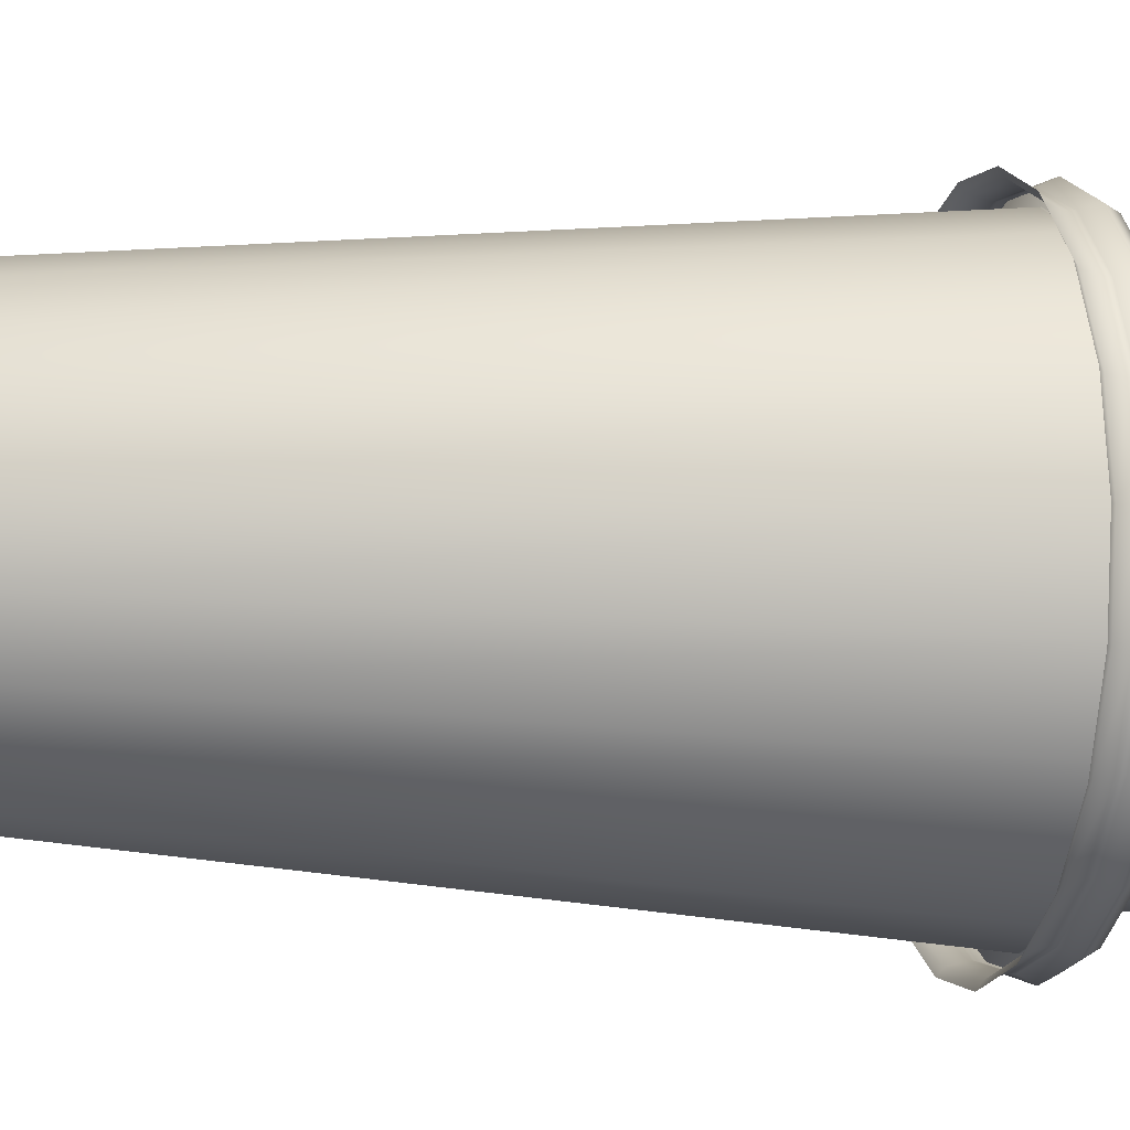
<metadata>
{"format":"obj","ext":"obj","renderer":"f3d","projection":"perspective","resolution":1024,"background":"white","views":[{"elev":-9.9,"azim":78.9,"up":"+Z"}]}
</metadata>
<code>
v -2.666 11.12 -3.669
v -3.669 11.12 -2.666
v -3.571 11.21 -2.594
v -2.594 11.21 -3.571
v -1.402 11.12 -4.313
v -1.364 11.21 -4.198
v -4.313 11.12 -1.402
v -4.198 11.21 -1.364
v -3.503 11.51 -2.545
v -2.545 11.51 -3.503
v -2.551 11.58 -3.511
v -3.511 11.58 -2.551
v -3.611 11.82 -2.624
v -2.624 11.82 -3.611
v -1.338 11.51 -4.118
v -4.118 11.51 -1.338
v -1.341 11.58 -4.128
v -4.128 11.58 -1.341
v -1.379 11.82 -4.245
v -4.245 11.82 -1.379
v -2.55 12.06 -3.51
v -3.51 12.06 -2.55
v 0 11.12 -4.535
v 0 11.21 -4.414
v -4.535 11.12 0
v -4.414 11.21 0
v -1.341 12.06 -4.126
v -4.126 12.06 -1.341
v 0 11.51 -4.33
v -4.33 11.51 0
v -3.016 12.1 -2.191
v -2.191 12.1 -3.016
v 0 11.58 -4.34
v -4.34 11.58 0
v 0 11.82 -4.464
v -4.464 11.82 0
v -1.152 12.1 -3.545
v -3.545 12.1 -1.152
v -2.991 12.12 -2.173
v -2.173 12.12 -2.991
v 0 12.06 -4.339
v -4.339 12.06 0
v -1.142 12.12 -3.516
v -3.516 12.12 -1.142
v 1.402 11.12 -4.313
v 1.364 11.21 -4.198
v -4.313 11.12 1.402
v -4.198 11.21 1.364
v -2.934 13.13 -2.132
v -2.132 13.13 -2.934
v 0 12.1 -3.728
v -3.728 12.1 0
v -1.121 13.13 -3.45
v -3.45 13.13 -1.121
v 1.338 11.51 -4.118
v -4.118 11.51 1.338
v 0 12.12 -3.697
v -3.697 12.12 0
v 1.341 11.58 -4.128
v -4.128 11.58 1.341
v 1.379 11.82 -4.245
v -4.245 11.82 1.379
v -2.119 13.17 -2.917
v -2.917 13.17 -2.119
v -2.092 13.19 -2.88
v -2.88 13.19 -2.092
v -1.114 13.17 -3.429
v -3.429 13.17 -1.114
v 1.341 12.06 -4.126
v -4.126 12.06 1.341
v -1.1 13.19 -3.385
v -3.385 13.19 -1.1
v 0 13.13 -3.627
v -3.627 13.13 0
v 1.152 12.1 -3.545
v -3.545 12.1 1.152
v 0 13.17 -3.606
v -3.606 13.17 0
v 1.142 12.12 -3.516
v -3.516 12.12 1.142
v 0 13.19 -3.559
v -3.559 13.19 0
v 2.666 11.12 -3.669
v 2.594 11.21 -3.571
v -3.669 11.12 2.666
v -3.571 11.21 2.594
v 2.545 11.51 -3.503
v -3.503 11.51 2.545
v 1.121 13.13 -3.45
v -3.45 13.13 1.121
v 2.551 11.58 -3.511
v -3.511 11.58 2.551
v 2.624 11.82 -3.611
v -3.611 11.82 2.624
v 2.55 12.06 -3.51
v -3.51 12.06 2.55
v 1.114 13.17 -3.429
v -3.429 13.17 1.114
v 1.1 13.19 -3.385
v -3.385 13.19 1.1
v 2.191 12.1 -3.016
v -3.016 12.1 2.191
v 2.173 12.12 -2.991
v -2.991 12.12 2.173
v 2.132 13.13 -2.934
v -2.934 13.13 2.132
v 3.669 11.12 -2.666
v 3.571 11.21 -2.594
v -2.666 11.12 3.669
v -2.594 11.21 3.571
v 3.503 11.51 -2.545
v -2.545 11.51 3.503
v 3.511 11.58 -2.551
v -2.551 11.58 3.511
v 2.119 13.17 -2.917
v -2.917 13.17 2.119
v 2.092 13.19 -2.88
v -2.88 13.19 2.092
v -2.624 11.82 3.611
v 3.611 11.82 -2.624
v -2.55 12.06 3.51
v 3.51 12.06 -2.55
v -2.191 12.1 3.016
v 3.016 12.1 -2.191
v -2.173 12.12 2.991
v 2.991 12.12 -2.173
v -2.132 13.13 2.934
v 2.934 13.13 -2.132
v -1.402 11.12 4.313
v -1.364 11.21 4.198
v 4.313 11.12 -1.402
v 4.198 11.21 -1.364
v -2.119 13.17 2.917
v 2.917 13.17 -2.119
v -2.092 13.19 2.88
v 2.88 13.19 -2.092
v -1.338 11.51 4.118
v 4.118 11.51 -1.338
v -1.341 11.58 4.128
v 4.128 11.58 -1.341
v -1.379 11.82 4.245
v 4.245 11.82 -1.379
v -1.152 12.1 3.545
v 3.545 12.1 -1.152
v -1.142 12.12 3.516
v 3.516 12.12 -1.142
v -1.341 12.06 4.126
v 4.126 12.06 -1.341
v -1.121 13.13 3.45
v 3.45 13.13 -1.121
v -1.1 13.19 3.385
v 3.385 13.19 -1.1
v -1.114 13.17 3.429
v 3.429 13.17 -1.114
v 0 11.12 4.535
v 0 11.21 4.414
v 4.535 11.12 0
v 4.414 11.21 0
v 0 11.51 4.33
v 4.33 11.51 0
v -0 12.1 3.728
v 3.728 12.1 0
v -0 12.12 3.697
v 3.697 12.12 0
v 0 11.58 4.34
v 4.34 11.58 0
v -0 11.82 4.464
v 4.464 11.82 0
v -0 12.06 4.339
v 4.339 12.06 0
v -0 13.13 3.627
v 3.627 13.13 -0
v 3.559 13.19 -0
v -0 13.17 3.606
v 3.606 13.17 -0
v -0 13.19 3.559
v 1.402 11.12 4.313
v 1.364 11.21 4.198
v 4.313 11.12 1.402
v 4.198 11.21 1.364
v 1.142 12.12 3.516
v 3.516 12.12 1.142
v 1.152 12.1 3.545
v 3.545 12.1 1.152
v 1.338 11.51 4.118
v 4.118 11.51 1.338
v 1.341 11.58 4.128
v 4.128 11.58 1.341
v 1.121 13.13 3.45
v 3.45 13.13 1.121
v 1.379 11.82 4.245
v 4.245 11.82 1.379
v 3.385 13.19 1.1
v 1.341 12.06 4.126
v 4.126 12.06 1.341
v 2.173 12.12 2.991
v 2.991 12.12 2.173
v 2.191 12.1 3.016
v 3.016 12.1 2.191
v 2.666 11.12 3.669
v 2.594 11.21 3.571
v 3.669 11.12 2.666
v 3.571 11.21 2.594
v 1.114 13.17 3.429
v 1.1 13.19 3.385
v 3.429 13.17 1.114
v 2.545 11.51 3.503
v 3.503 11.51 2.545
v 2.551 11.58 3.511
v 3.511 11.58 2.551
v 2.132 13.13 2.934
v 2.934 13.13 2.132
v 2.88 13.19 2.092
v 2.092 13.19 2.88
v 2.624 11.82 3.611
v 3.611 11.82 2.624
v 2.55 12.06 3.51
v 3.51 12.06 2.55
v 2.119 13.17 2.917
v 2.917 13.17 2.119
v -0 13.11 0
v -0.9197 13.19 2.831
v -1.749 13.19 2.408
v -2.408 13.19 1.749
v -2.831 13.19 0.9197
v -2.976 13.19 -0
v -2.831 13.19 -0.9197
v -2.408 13.19 -1.749
v -1.749 13.19 -2.408
v -0.9197 13.19 -2.831
v 0 13.19 -2.976
v 0.9197 13.19 -2.831
v 1.749 13.19 -2.408
v 2.408 13.19 -1.749
v 2.831 13.19 -0.9197
v 2.976 13.19 -0
v 2.831 13.19 0.9197
v 2.408 13.19 1.749
v 1.749 13.19 2.408
v 0.9197 13.19 2.831
v 0 13.19 2.976
v -0.902 13.11 2.776
v -1.716 13.11 2.362
v -2.362 13.11 1.716
v -2.776 13.11 0.902
v -2.919 13.11 -0
v -2.776 13.11 -0.902
v -2.362 13.11 -1.716
v -1.716 13.11 -2.362
v -0.902 13.11 -2.776
v 0 13.11 -2.919
v 0.902 13.11 -2.776
v 1.716 13.11 -2.362
v 2.362 13.11 -1.716
v 2.776 13.11 -0.902
v 2.919 13.11 -0
v 2.776 13.11 0.902
v 2.362 13.11 1.716
v 1.716 13.11 2.362
v 0.902 13.11 2.776
v 0 13.11 2.919
v -0 0 0
v -3.334 11.65 2.422
v -3.919 11.65 1.273
v -4.121 11.65 0
v -3.919 11.65 -1.273
v -3.334 11.65 -2.422
v -2.422 11.65 -3.334
v -1.273 11.65 -3.919
v 0 11.65 -4.121
v 1.273 11.65 -3.919
v 2.422 11.65 -3.334
v 3.334 11.65 -2.422
v 3.919 11.65 -1.273
v 4.121 11.65 0
v 3.919 11.65 1.273
v 3.334 11.65 2.422
v 2.422 11.65 3.334
v 1.273 11.65 3.919
v 0 11.65 4.121
v -1.273 11.65 3.919
v -2.422 11.65 3.334
v -3.29 12 2.391
v -3.196 11.65 2.322
v -3.868 12 1.257
v -3.757 11.65 1.221
v -4.067 12 0
v -3.95 11.65 0
v -3.868 12 -1.257
v -3.757 11.65 -1.221
v -3.29 12 -2.391
v -3.196 11.65 -2.322
v -2.391 12 -3.29
v -2.322 11.65 -3.196
v -1.257 12 -3.868
v -1.221 11.65 -3.757
v 0 12 -4.067
v 0 11.65 -3.95
v 1.257 12 -3.868
v 1.221 11.65 -3.757
v 2.391 12 -3.29
v 2.322 11.65 -3.196
v 3.29 12 -2.391
v 3.196 11.65 -2.322
v 3.868 12 -1.257
v 3.757 11.65 -1.221
v 4.067 12 0
v 3.95 11.65 0
v 3.868 12 1.257
v 3.757 11.65 1.221
v 3.29 12 2.391
v 3.196 11.65 2.322
v 2.391 12 3.29
v 2.322 11.65 3.196
v 1.257 12 3.868
v 1.221 11.65 3.757
v 0 12 4.067
v 0 11.65 3.95
v -1.257 12 3.868
v -1.221 11.65 3.757
v -2.391 12 3.29
v -2.322 11.65 3.196
v -3.509 11.95 2.549
v -3.518 11.69 2.556
v -4.125 11.95 1.34
v -4.136 11.69 1.344
v -4.337 11.95 0
v -4.349 11.69 0
v -4.125 11.95 -1.34
v -4.136 11.69 -1.344
v -3.509 11.95 -2.549
v -3.518 11.69 -2.556
v -2.549 11.95 -3.509
v -2.556 11.69 -3.518
v -1.34 11.95 -4.125
v -1.344 11.69 -4.136
v 0 11.95 -4.337
v 0 11.69 -4.349
v 1.34 11.95 -4.125
v 1.344 11.69 -4.136
v 2.549 11.95 -3.509
v 2.556 11.69 -3.518
v 3.509 11.95 -2.549
v 3.518 11.69 -2.556
v 4.125 11.95 -1.34
v 4.136 11.69 -1.344
v 4.337 11.95 0
v 4.349 11.69 0
v 4.125 11.95 1.34
v 4.136 11.69 1.344
v 3.509 11.95 2.549
v 3.518 11.69 2.556
v 2.549 11.95 3.509
v 2.556 11.69 3.518
v 1.34 11.95 4.125
v 1.344 11.69 4.136
v 0 11.95 4.337
v 0 11.69 4.349
v -1.34 11.95 4.125
v -1.344 11.69 4.136
v -2.549 11.95 3.509
v -2.556 11.69 3.518
v 2.799 -0 -0.9094
v 2.381 -0 -1.73
v 1.73 -0 -2.381
v 0.9094 -0 -2.799
v 0 -0 -2.943
v -0.9094 -0 -2.799
v -1.73 -0 -2.381
v -2.381 -0 -1.73
v -2.799 -0 -0.9094
v -2.943 -0 0
v -2.799 -0 0.9094
v -2.381 -0 1.73
v -1.73 -0 2.381
v -0.9094 -0 2.799
v -0 -0 2.943
v 0.9094 -0 2.799
v 1.73 -0 2.381
v 2.381 -0 1.73
v 2.799 -0 0.9094
v 2.943 -0 0
v -2.42 11.61 -3.33
v -1.272 11.61 -3.915
v 0 11.61 -4.117
v 1.272 11.61 -3.915
v 2.42 11.61 -3.33
v 3.33 11.61 -2.42
v 3.915 11.61 -1.272
v 4.117 11.61 0
v 3.915 11.61 1.272
v 3.33 11.61 2.42
v 2.42 11.61 3.33
v 1.272 11.61 3.915
v 0 11.61 4.117
v -1.272 11.61 3.915
v -2.42 11.61 3.33
v -3.33 11.61 2.42
v -3.915 11.61 1.272
v -4.117 11.61 0
v -3.915 11.61 -1.272
v -3.33 11.61 -2.42
v 0.9191 0.05146 -2.829
v 1.748 0.05146 -2.406
v 2.406 0.05146 -1.748
v 2.829 0.05146 -0.9191
v 2.974 0.05146 0
v 2.829 0.05146 0.9191
v 2.406 0.05146 1.748
v 1.748 0.05146 2.406
v 0.9191 0.05146 2.829
v -0 0.05146 2.974
v -0.9191 0.05146 2.829
v -1.748 0.05146 2.406
v -2.406 0.05146 1.748
v -2.829 0.05146 0.9191
v -2.974 0.05146 0
v -2.829 0.05146 -0.9191
v -2.406 0.05146 -1.748
v -1.748 0.05146 -2.406
v -0.9191 0.05146 -2.829
v 0 0.05146 -2.974
f 1 2 4
f 4 2 3
f 4 3 10
f 10 3 9
f 5 1 6
f 6 1 4
f 2 7 3
f 3 7 8
f 6 4 15
f 15 4 10
f 3 8 9
f 9 8 16
f 10 9 11
f 11 9 12
f 11 12 14
f 14 12 13
f 14 13 21
f 21 13 22
f 15 10 17
f 17 10 11
f 9 16 12
f 12 16 18
f 17 11 19
f 19 11 14
f 12 18 13
f 13 18 20
f 19 14 27
f 27 14 21
f 13 20 22
f 22 20 28
f 23 5 24
f 24 5 6
f 7 25 8
f 8 25 26
f 21 22 32
f 32 22 31
f 24 6 29
f 29 6 15
f 8 26 16
f 16 26 30
f 27 21 37
f 37 21 32
f 22 28 31
f 31 28 38
f 29 15 33
f 33 15 17
f 16 30 18
f 18 30 34
f 33 17 35
f 35 17 19
f 18 34 20
f 20 34 36
f 35 19 41
f 41 19 27
f 20 36 28
f 28 36 42
f 32 31 40
f 40 31 39
f 37 32 43
f 43 32 40
f 31 38 39
f 39 38 44
f 41 27 51
f 51 27 37
f 28 42 38
f 38 42 52
f 45 23 46
f 46 23 24
f 25 47 26
f 26 47 48
f 49 50 39
f 39 50 40
f 46 24 55
f 55 24 29
f 26 48 30
f 30 48 56
f 50 53 40
f 40 53 43
f 54 49 44
f 44 49 39
f 51 37 57
f 57 37 43
f 38 52 44
f 44 52 58
f 55 29 59
f 59 29 33
f 30 56 34
f 34 56 60
f 59 33 61
f 61 33 35
f 34 60 36
f 36 60 62
f 63 50 64
f 64 50 49
f 65 63 66
f 66 63 64
f 61 35 69
f 69 35 41
f 36 62 42
f 42 62 70
f 67 53 63
f 63 53 50
f 64 49 68
f 68 49 54
f 71 67 65
f 65 67 63
f 66 64 72
f 72 64 68
f 53 73 43
f 43 73 57
f 74 54 58
f 58 54 44
f 69 41 75
f 75 41 51
f 42 70 52
f 52 70 76
f 75 51 79
f 79 51 57
f 52 76 58
f 58 76 80
f 77 73 67
f 67 73 53
f 68 54 78
f 78 54 74
f 81 77 71
f 71 77 67
f 72 68 82
f 82 68 78
f 83 45 84
f 84 45 46
f 47 85 48
f 48 85 86
f 84 46 87
f 87 46 55
f 48 86 56
f 56 86 88
f 73 89 57
f 57 89 79
f 90 74 80
f 80 74 58
f 87 55 91
f 91 55 59
f 56 88 60
f 60 88 92
f 91 59 93
f 93 59 61
f 60 92 62
f 62 92 94
f 93 61 95
f 95 61 69
f 62 94 70
f 70 94 96
f 97 89 77
f 77 89 73
f 78 74 98
f 98 74 90
f 95 69 101
f 101 69 75
f 70 96 76
f 76 96 102
f 99 97 81
f 81 97 77
f 82 78 100
f 100 78 98
f 101 75 103
f 103 75 79
f 76 102 80
f 80 102 104
f 89 105 79
f 79 105 103
f 106 90 104
f 104 90 80
f 107 83 108
f 108 83 84
f 85 109 86
f 86 109 110
f 108 84 111
f 111 84 87
f 86 110 88
f 88 110 112
f 111 87 113
f 113 87 91
f 88 112 92
f 92 112 114
f 115 105 97
f 97 105 89
f 98 90 116
f 116 90 106
f 113 91 120
f 120 91 93
f 92 114 94
f 94 114 119
f 117 115 99
f 99 115 97
f 100 98 118
f 118 98 116
f 94 119 96
f 96 119 121
f 120 93 122
f 122 93 95
f 96 121 102
f 102 121 123
f 122 95 124
f 124 95 101
f 102 123 104
f 104 123 125
f 124 101 126
f 126 101 103
f 127 106 125
f 125 106 104
f 105 128 103
f 103 128 126
f 109 129 110
f 110 129 130
f 131 107 132
f 132 107 108
f 116 106 133
f 133 106 127
f 134 128 115
f 115 128 105
f 118 116 135
f 135 116 133
f 136 134 117
f 117 134 115
f 110 130 112
f 112 130 137
f 132 108 138
f 138 108 111
f 112 137 114
f 114 137 139
f 138 111 140
f 140 111 113
f 114 139 119
f 119 139 141
f 140 113 142
f 142 113 120
f 123 143 125
f 125 143 145
f 144 124 146
f 146 124 126
f 119 141 121
f 121 141 147
f 142 120 148
f 148 120 122
f 143 123 147
f 147 123 121
f 122 124 148
f 148 124 144
f 149 127 145
f 145 127 125
f 128 150 126
f 126 150 146
f 133 127 153
f 153 127 149
f 154 150 134
f 134 150 128
f 135 133 151
f 151 133 153
f 152 154 136
f 136 154 134
f 129 155 130
f 130 155 156
f 157 131 158
f 158 131 132
f 130 156 137
f 137 156 159
f 158 132 160
f 160 132 138
f 137 159 139
f 139 159 165
f 160 138 166
f 166 138 140
f 143 161 145
f 145 161 163
f 162 144 164
f 164 144 146
f 139 165 141
f 141 165 167
f 166 140 168
f 168 140 142
f 161 143 169
f 169 143 147
f 144 162 148
f 148 162 170
f 141 167 147
f 147 167 169
f 168 142 170
f 170 142 148
f 171 149 163
f 163 149 145
f 150 172 146
f 146 172 164
f 153 149 174
f 174 149 171
f 150 154 172
f 172 154 175
f 151 153 176
f 176 153 174
f 154 152 175
f 175 152 173
f 155 177 156
f 156 177 178
f 179 157 180
f 180 157 158
f 181 163 183
f 183 163 161
f 162 164 184
f 184 164 182
f 156 178 159
f 159 178 185
f 180 158 186
f 186 158 160
f 159 185 165
f 165 185 187
f 186 160 188
f 188 160 166
f 183 161 194
f 194 161 169
f 162 184 170
f 170 184 195
f 165 187 167
f 167 187 191
f 188 166 192
f 192 166 168
f 189 171 181
f 181 171 163
f 172 190 164
f 164 190 182
f 167 191 169
f 169 191 194
f 192 168 195
f 195 168 170
f 196 181 198
f 198 181 183
f 182 197 184
f 184 197 199
f 177 200 178
f 178 200 201
f 202 179 203
f 203 179 180
f 178 201 185
f 185 201 207
f 203 180 208
f 208 180 186
f 176 174 205
f 205 174 204
f 175 173 206
f 206 173 193
f 174 171 204
f 204 171 189
f 172 175 190
f 190 175 206
f 197 196 199
f 199 196 198
f 185 207 187
f 187 207 209
f 208 186 210
f 210 186 188
f 198 183 217
f 217 183 194
f 184 199 195
f 195 199 218
f 200 202 201
f 201 202 203
f 187 209 191
f 191 209 215
f 210 188 216
f 216 188 192
f 211 189 196
f 196 189 181
f 190 212 182
f 182 212 197
f 201 203 207
f 207 203 208
f 207 208 209
f 209 208 210
f 199 198 218
f 218 198 217
f 212 211 197
f 197 211 196
f 209 210 215
f 215 210 216
f 191 215 194
f 194 215 217
f 216 192 218
f 218 192 195
f 205 204 214
f 214 204 219
f 213 220 193
f 193 220 206
f 204 189 219
f 219 189 211
f 220 212 206
f 206 212 190
f 215 216 217
f 217 216 218
f 214 219 213
f 213 219 220
f 219 211 220
f 220 211 212
f 65 66 229
f 229 66 228
f 71 65 230
f 230 65 229
f 66 72 228
f 228 72 227
f 81 71 231
f 231 71 230
f 72 82 227
f 227 82 226
f 99 81 232
f 232 81 231
f 82 100 226
f 226 100 225
f 117 99 233
f 233 99 232
f 100 118 225
f 225 118 224
f 118 135 224
f 224 135 223
f 136 117 234
f 234 117 233
f 135 151 223
f 223 151 222
f 152 136 235
f 235 136 234
f 173 152 236
f 236 152 235
f 151 176 222
f 222 176 241
f 193 173 237
f 237 173 236
f 176 205 241
f 241 205 240
f 213 193 238
f 238 193 237
f 205 214 240
f 240 214 239
f 214 213 239
f 239 213 238
f 221 243 242
f 221 255 254
f 221 256 255
f 221 257 256
f 221 258 257
f 221 260 259
f 221 259 258
f 223 222 243
f 243 222 242
f 224 223 244
f 244 223 243
f 225 224 245
f 245 224 244
f 226 225 246
f 246 225 245
f 227 226 247
f 247 226 246
f 228 227 248
f 248 227 247
f 229 228 249
f 249 228 248
f 230 229 250
f 250 229 249
f 231 230 251
f 251 230 250
f 232 231 252
f 252 231 251
f 233 232 253
f 253 232 252
f 234 233 254
f 254 233 253
f 235 234 255
f 255 234 254
f 236 235 256
f 256 235 255
f 237 236 257
f 257 236 256
f 238 237 258
f 258 237 257
f 239 238 259
f 259 238 258
f 240 239 260
f 260 239 259
f 241 240 261
f 261 240 260
f 222 241 242
f 242 241 261
f 221 244 243
f 221 245 244
f 221 246 245
f 221 247 246
f 221 248 247
f 221 249 248
f 221 250 249
f 221 251 250
f 221 252 251
f 221 253 252
f 221 254 253
f 221 261 260
f 221 242 261
f 264 263 326
f 326 263 324
f 265 264 328
f 328 264 326
f 266 265 330
f 330 265 328
f 267 266 332
f 332 266 330
f 268 267 334
f 334 267 332
f 269 268 336
f 336 268 334
f 270 269 338
f 338 269 336
f 271 270 340
f 340 270 338
f 272 271 342
f 342 271 340
f 273 272 344
f 344 272 342
f 274 273 346
f 346 273 344
f 275 274 348
f 348 274 346
f 276 275 350
f 350 275 348
f 277 276 352
f 352 276 350
f 278 277 354
f 354 277 352
f 279 278 356
f 356 278 354
f 280 279 358
f 358 279 356
f 281 280 360
f 360 280 358
f 282 281 362
f 362 281 360
f 263 282 324
f 324 282 362
f 283 285 323
f 323 285 325
f 285 287 325
f 325 287 327
f 287 289 327
f 327 289 329
f 289 291 329
f 329 291 331
f 291 293 331
f 331 293 333
f 293 295 333
f 333 295 335
f 295 297 335
f 335 297 337
f 297 299 337
f 337 299 339
f 299 301 339
f 339 301 341
f 301 303 341
f 341 303 343
f 303 305 343
f 343 305 345
f 305 307 345
f 345 307 347
f 307 309 347
f 347 309 349
f 309 311 349
f 349 311 351
f 311 313 351
f 351 313 353
f 313 315 353
f 353 315 355
f 315 317 355
f 355 317 357
f 317 319 357
f 357 319 359
f 319 321 359
f 359 321 361
f 321 283 361
f 361 283 323
f 285 283 286
f 286 283 284
f 287 285 288
f 288 285 286
f 289 287 290
f 290 287 288
f 291 289 292
f 292 289 290
f 293 291 294
f 294 291 292
f 295 293 296
f 296 293 294
f 297 295 298
f 298 295 296
f 299 297 300
f 300 297 298
f 301 299 302
f 302 299 300
f 303 301 304
f 304 301 302
f 305 303 306
f 306 303 304
f 307 305 308
f 308 305 306
f 309 307 310
f 310 307 308
f 311 309 312
f 312 309 310
f 313 311 314
f 314 311 312
f 315 313 316
f 316 313 314
f 317 315 318
f 318 315 316
f 319 317 320
f 320 317 318
f 321 319 322
f 322 319 320
f 321 322 283
f 283 322 284
f 361 323 362
f 362 323 324
f 326 324 325
f 325 324 323
f 328 326 327
f 327 326 325
f 330 328 329
f 329 328 327
f 332 330 331
f 331 330 329
f 334 332 333
f 333 332 331
f 336 334 335
f 335 334 333
f 338 336 337
f 337 336 335
f 340 338 339
f 339 338 337
f 342 340 341
f 341 340 339
f 344 342 343
f 343 342 341
f 346 344 345
f 345 344 343
f 348 346 347
f 347 346 345
f 350 348 349
f 349 348 347
f 352 350 351
f 351 350 349
f 354 352 353
f 353 352 351
f 356 354 355
f 355 354 353
f 358 356 357
f 357 356 355
f 360 358 359
f 359 358 357
f 361 362 359
f 359 362 360
f 262 364 363
f 365 364 262
f 366 365 262
f 367 366 262
f 368 367 262
f 369 368 262
f 370 369 262
f 371 370 262
f 372 371 262
f 373 372 262
f 374 373 262
f 375 374 262
f 376 375 262
f 377 376 262
f 378 377 262
f 379 378 262
f 380 379 262
f 381 380 262
f 382 381 262
f 363 382 262
f 405 406 364
f 364 406 363
f 404 405 365
f 365 405 364
f 403 404 366
f 366 404 365
f 422 403 367
f 367 403 366
f 421 422 368
f 368 422 367
f 420 421 369
f 369 421 368
f 419 420 370
f 370 420 369
f 418 419 371
f 371 419 370
f 417 418 372
f 372 418 371
f 416 417 373
f 373 417 372
f 415 416 374
f 374 416 373
f 414 415 375
f 375 415 374
f 413 414 376
f 376 414 375
f 412 413 377
f 377 413 376
f 411 412 378
f 378 412 377
f 410 411 379
f 379 411 378
f 409 410 380
f 380 410 379
f 408 409 381
f 381 409 380
f 407 408 382
f 382 408 381
f 406 407 363
f 363 407 382
f 384 383 269
f 269 383 268
f 385 384 270
f 270 384 269
f 386 385 271
f 271 385 270
f 387 386 272
f 272 386 271
f 388 387 273
f 273 387 272
f 389 388 274
f 274 388 273
f 390 389 275
f 275 389 274
f 391 390 276
f 276 390 275
f 392 391 277
f 277 391 276
f 393 392 278
f 278 392 277
f 394 393 279
f 279 393 278
f 395 394 280
f 280 394 279
f 396 395 281
f 281 395 280
f 397 396 282
f 282 396 281
f 398 397 263
f 263 397 282
f 399 398 264
f 264 398 263
f 400 399 265
f 265 399 264
f 401 400 266
f 266 400 265
f 402 401 267
f 267 401 266
f 383 402 268
f 268 402 267
f 402 383 419
f 419 383 420
f 383 384 420
f 420 384 421
f 384 385 421
f 421 385 422
f 385 386 422
f 422 386 403
f 386 387 403
f 403 387 404
f 387 388 404
f 404 388 405
f 388 389 405
f 405 389 406
f 389 390 406
f 406 390 407
f 390 391 407
f 407 391 408
f 391 392 408
f 408 392 409
f 392 393 409
f 409 393 410
f 393 394 410
f 410 394 411
f 394 395 411
f 411 395 412
f 395 396 412
f 412 396 413
f 396 397 413
f 413 397 414
f 397 398 414
f 414 398 415
f 398 399 415
f 415 399 416
f 399 400 416
f 416 400 417
f 400 401 417
f 417 401 418
f 401 402 418
f 418 402 419

</code>
